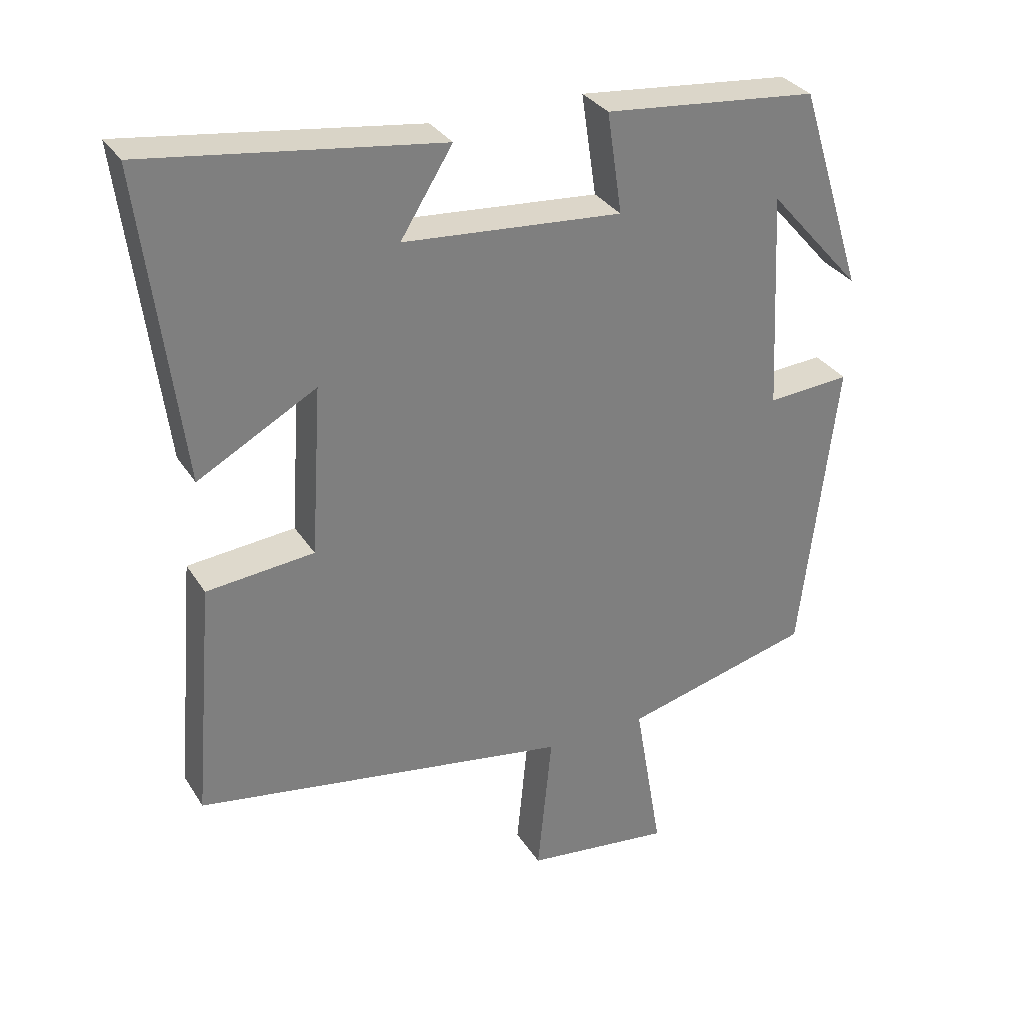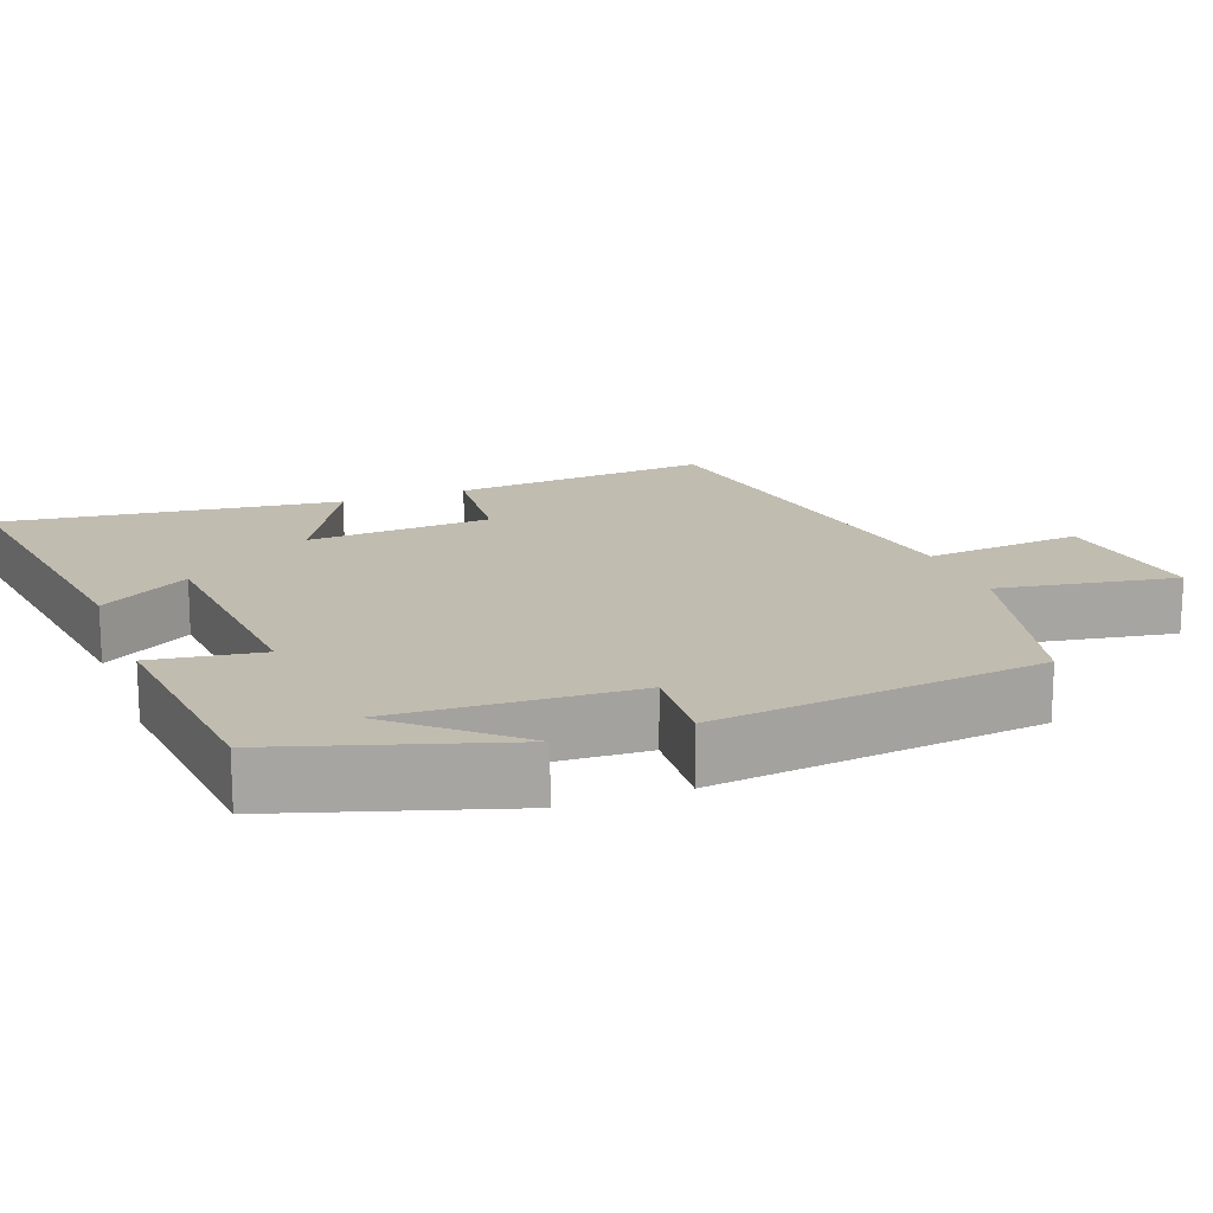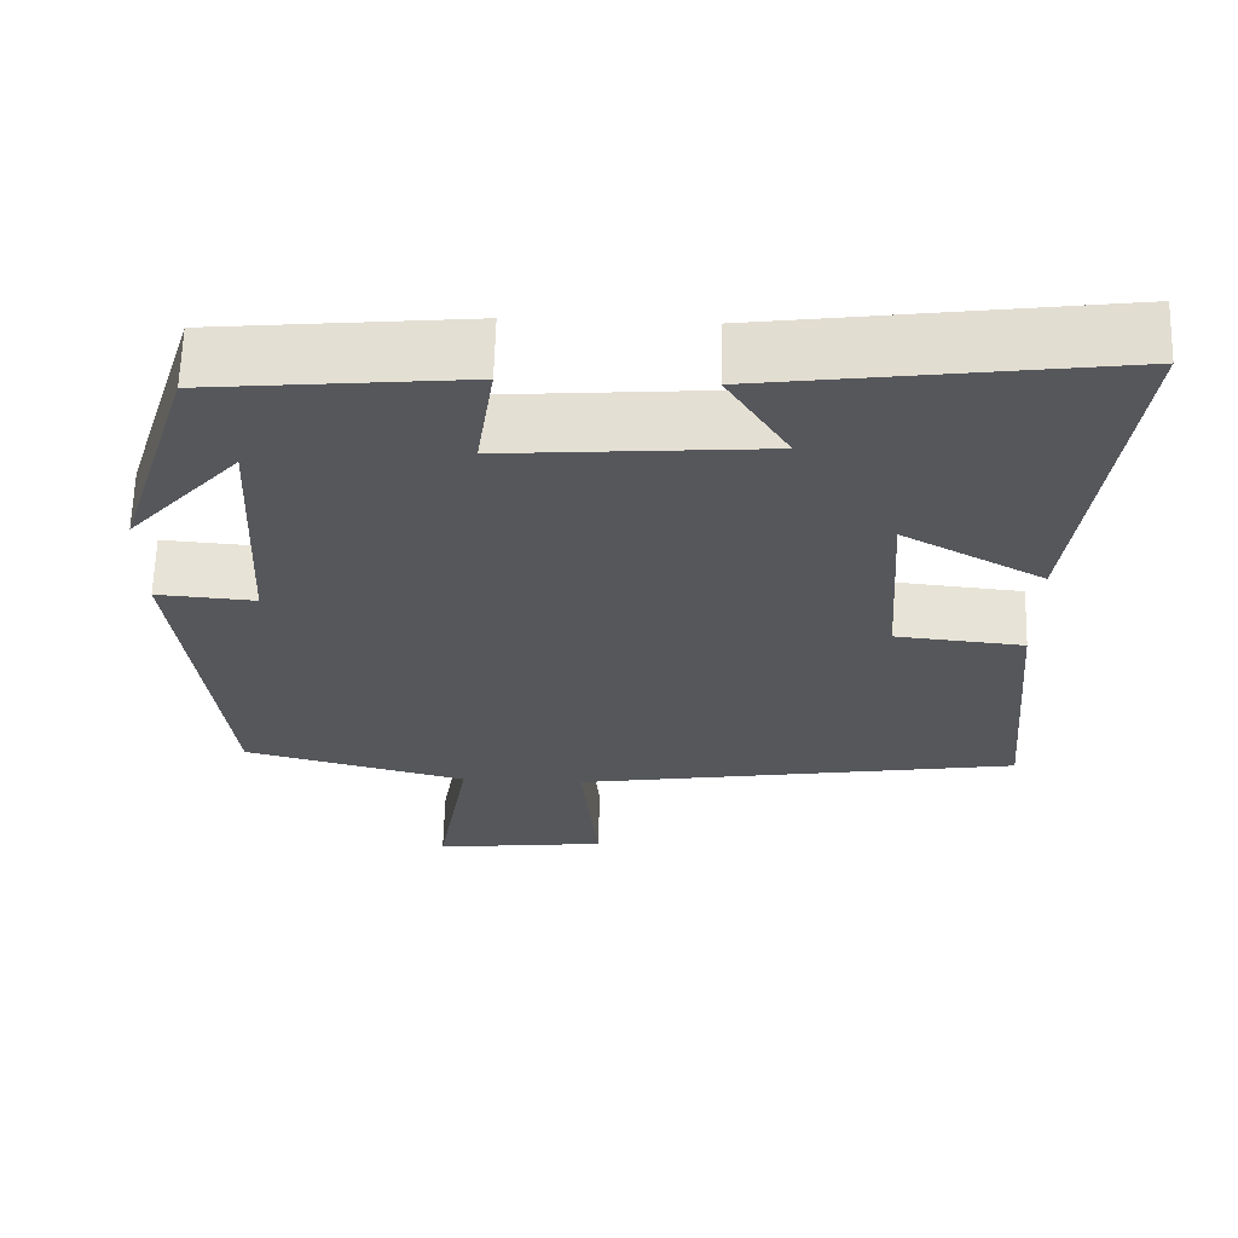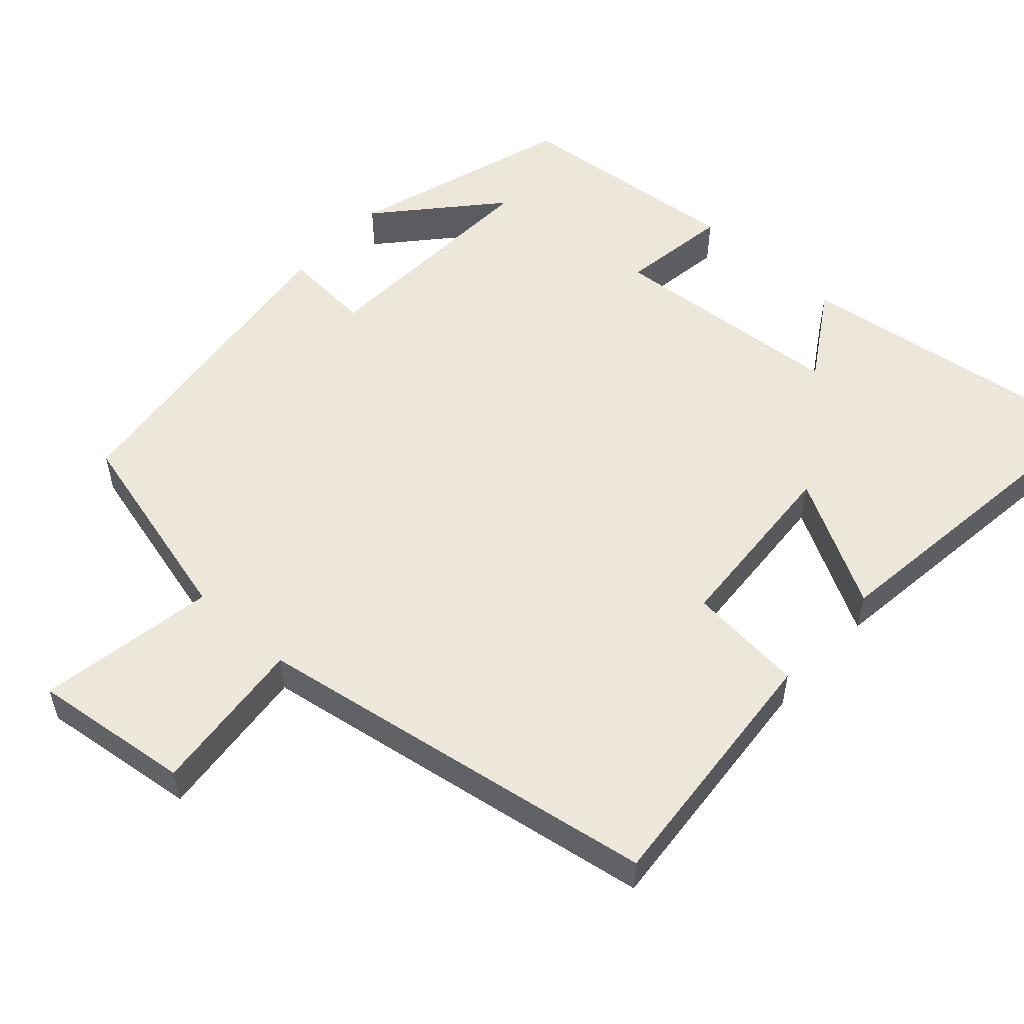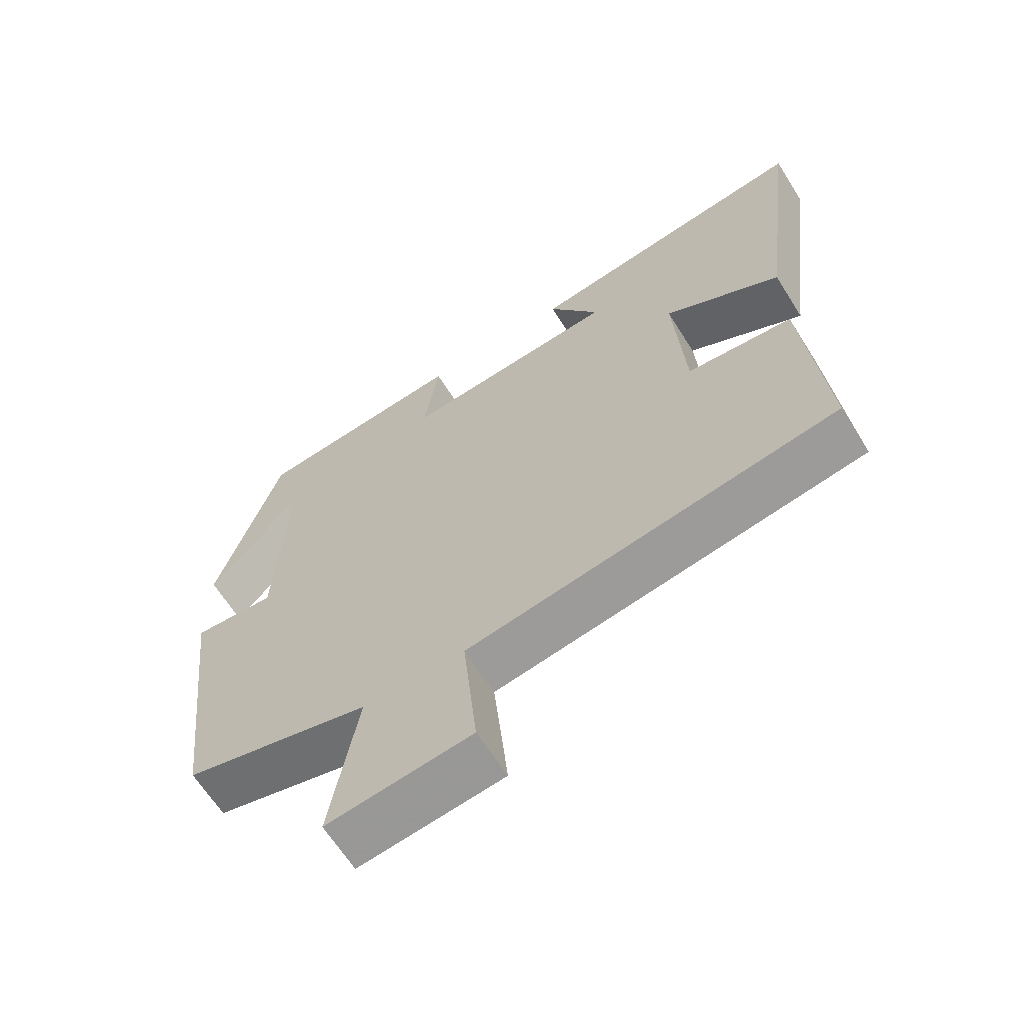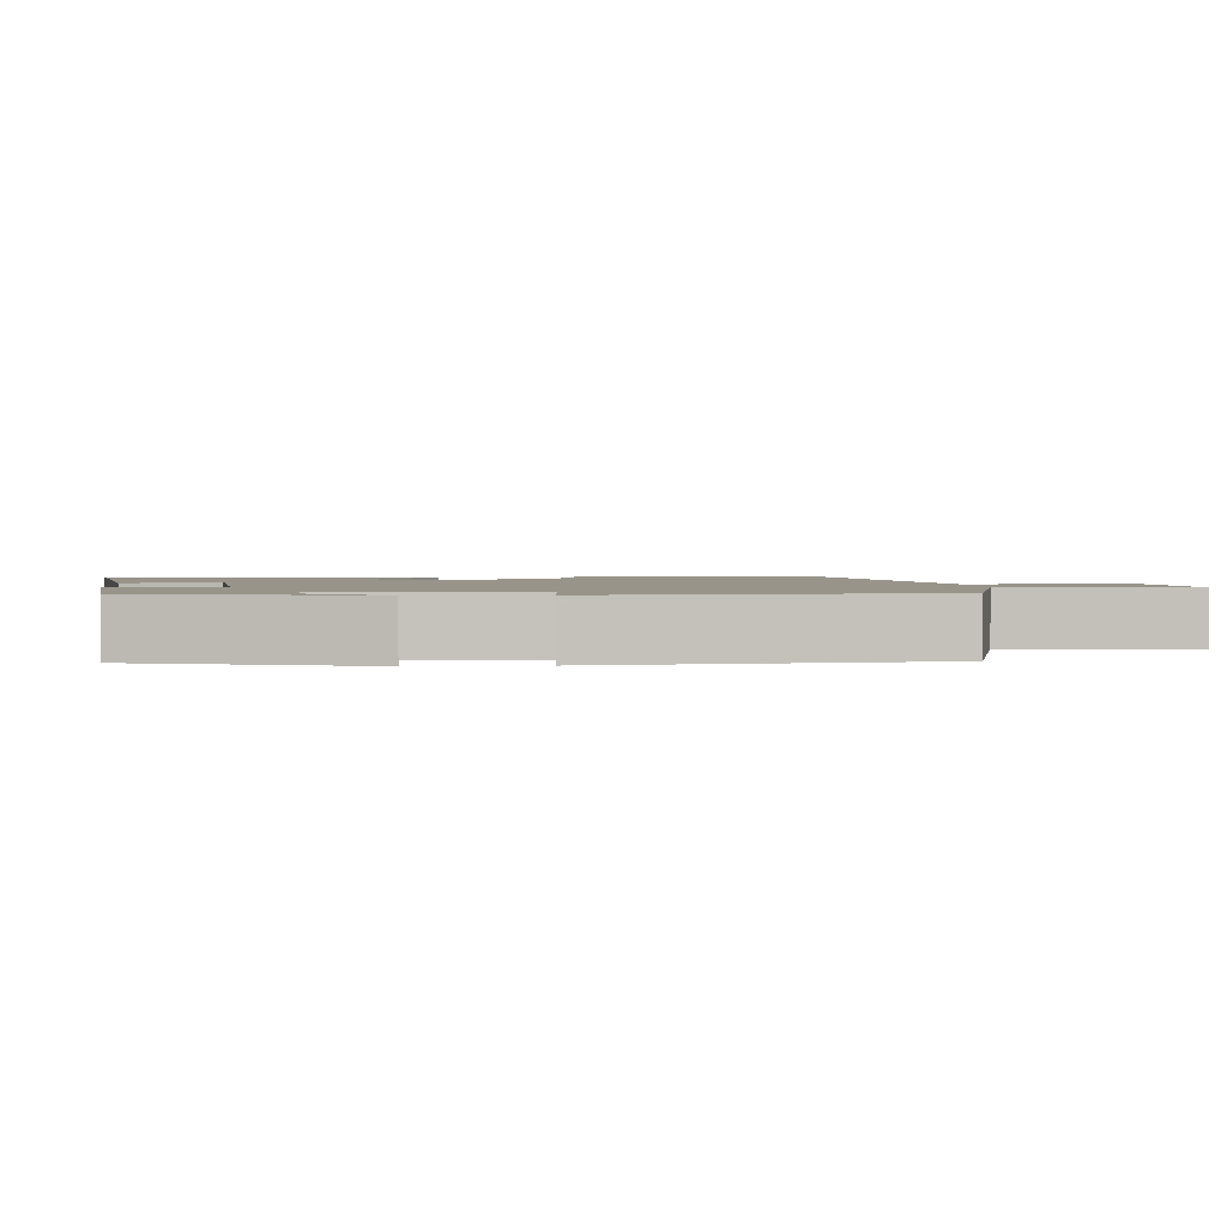
<metadata>
{"format":"obj","ext":"obj","renderer":"f3d","projection":"perspective","resolution":1024,"background":"white","views":[{"elev":31.7,"azim":-27.1,"up":"+Z"},{"elev":16.6,"azim":69.3,"up":"+Y"},{"elev":63.7,"azim":-178.4,"up":"+Z"},{"elev":54.1,"azim":-137.8,"up":"+Y"},{"elev":-64.3,"azim":-147.9,"up":"+Z"},{"elev":1.8,"azim":85.0,"up":"+Y"}]}
</metadata>
<code>
v -0.53 0.07 -0.41
v -0.5 0.07 -0.062
v -0.343 0.07 -0.047
v -0.327 0.07 0.201
v -0.5 0.07 0.106
v -0.557 0.07 0.559
v -0.129 0.07 0.5
v -0.205 0.07 0.379
v 0.115 0.07 0.353
v 0.093 0.07 0.5
v 0.405 0.07 0.469
v 0.5 0.07 0.169
v 0.363 0.07 0.324
v 0.379 0.07 0.004
v 0.5 0.07 0.013
v 0.448 0.07 -0.429
v 0.172 0.07 -0.5
v 0.213 0.07 -0.74
v -0.001 0.07 -0.714
v 0.02 0.07 -0.5
v -0.53 0 -0.41
v -0.5 0 -0.062
v -0.343 0 -0.047
v -0.327 0 0.201
v -0.5 0 0.106
v -0.557 0 0.559
v -0.129 0 0.5
v -0.205 0 0.379
v 0.115 0 0.353
v 0.093 0 0.5
v 0.405 0 0.469
v 0.5 0 0.169
v 0.363 0 0.324
v 0.379 0 0.004
v 0.5 0 0.013
v 0.448 0 -0.429
v 0.172 0 -0.5
v 0.213 0 -0.74
v -0.001 0 -0.714
v 0.02 0 -0.5
f 17 18 19 20
f 14 15 16 17
f 13 14 17 20
f 11 12 13
f 9 10 11 13
f 8 9 13 20
f 5 6 7 8
f 4 5 8
f 3 4 8 20
f 1 2 3 20
f 40 39 38 37
f 37 36 35 34
f 40 37 34 33
f 33 32 31
f 33 31 30 29
f 40 33 29 28
f 28 27 26 25
f 28 25 24
f 40 28 24 23
f 40 23 22 21
f 1 21 22 2
f 2 22 23 3
f 3 23 24 4
f 4 24 25 5
f 5 25 26 6
f 6 26 27 7
f 7 27 28 8
f 8 28 29 9
f 9 29 30 10
f 10 30 31 11
f 11 31 32 12
f 12 32 33 13
f 13 33 34 14
f 14 34 35 15
f 15 35 36 16
f 16 36 37 17
f 17 37 38 18
f 18 38 39 19
f 19 39 40 20
f 20 40 21 1

</code>
